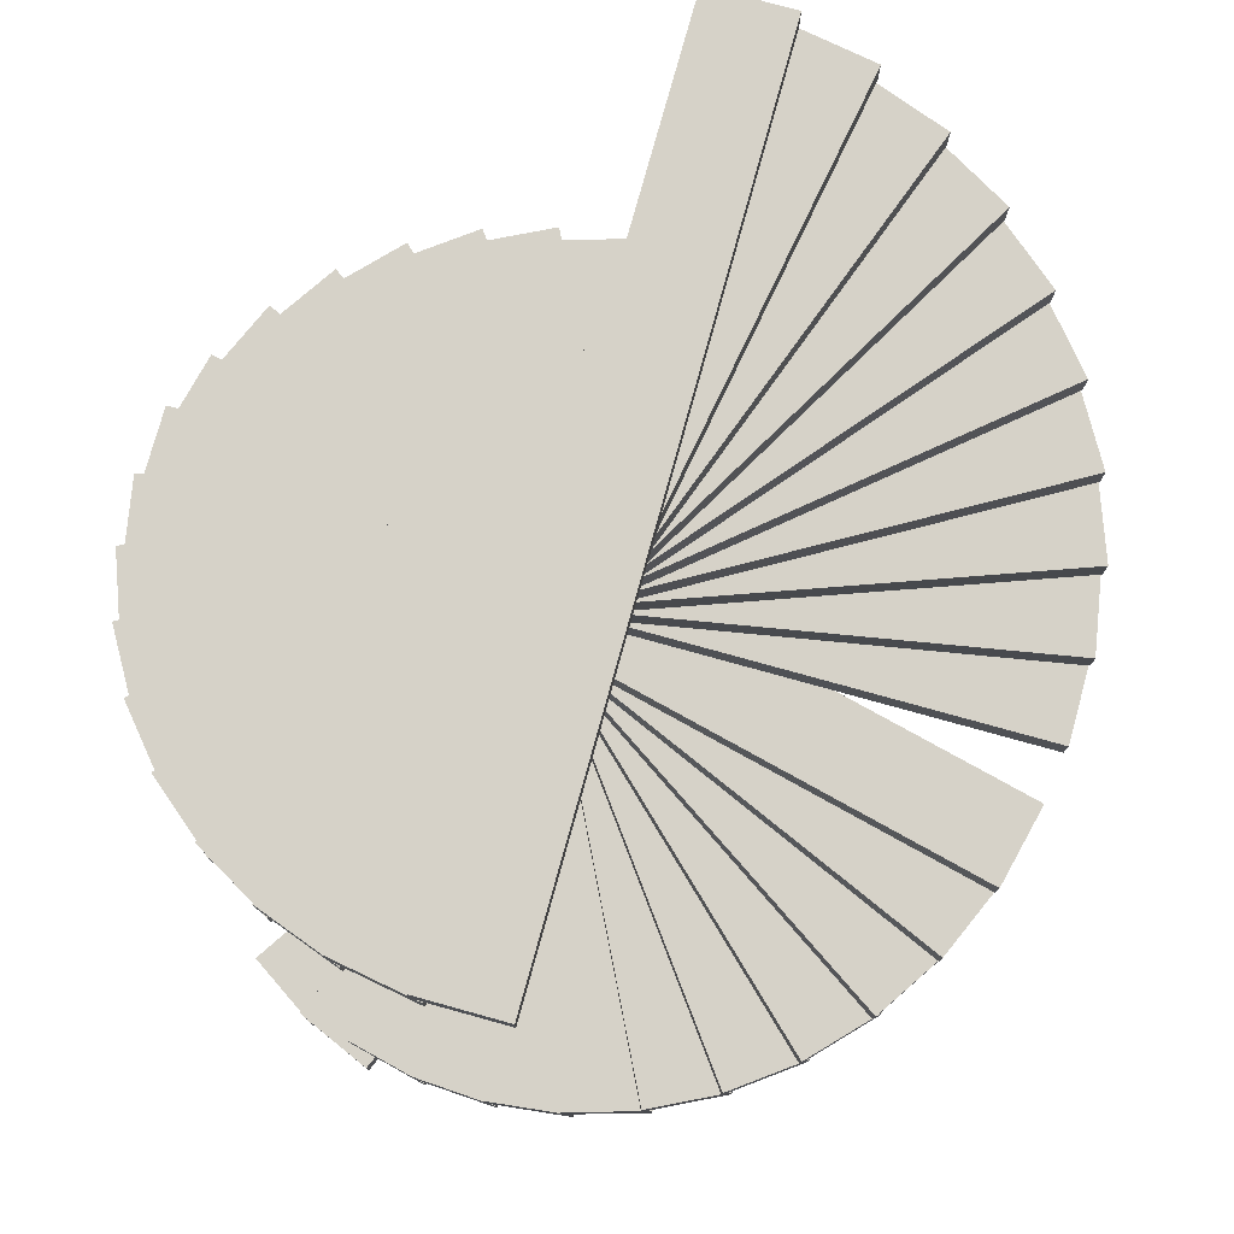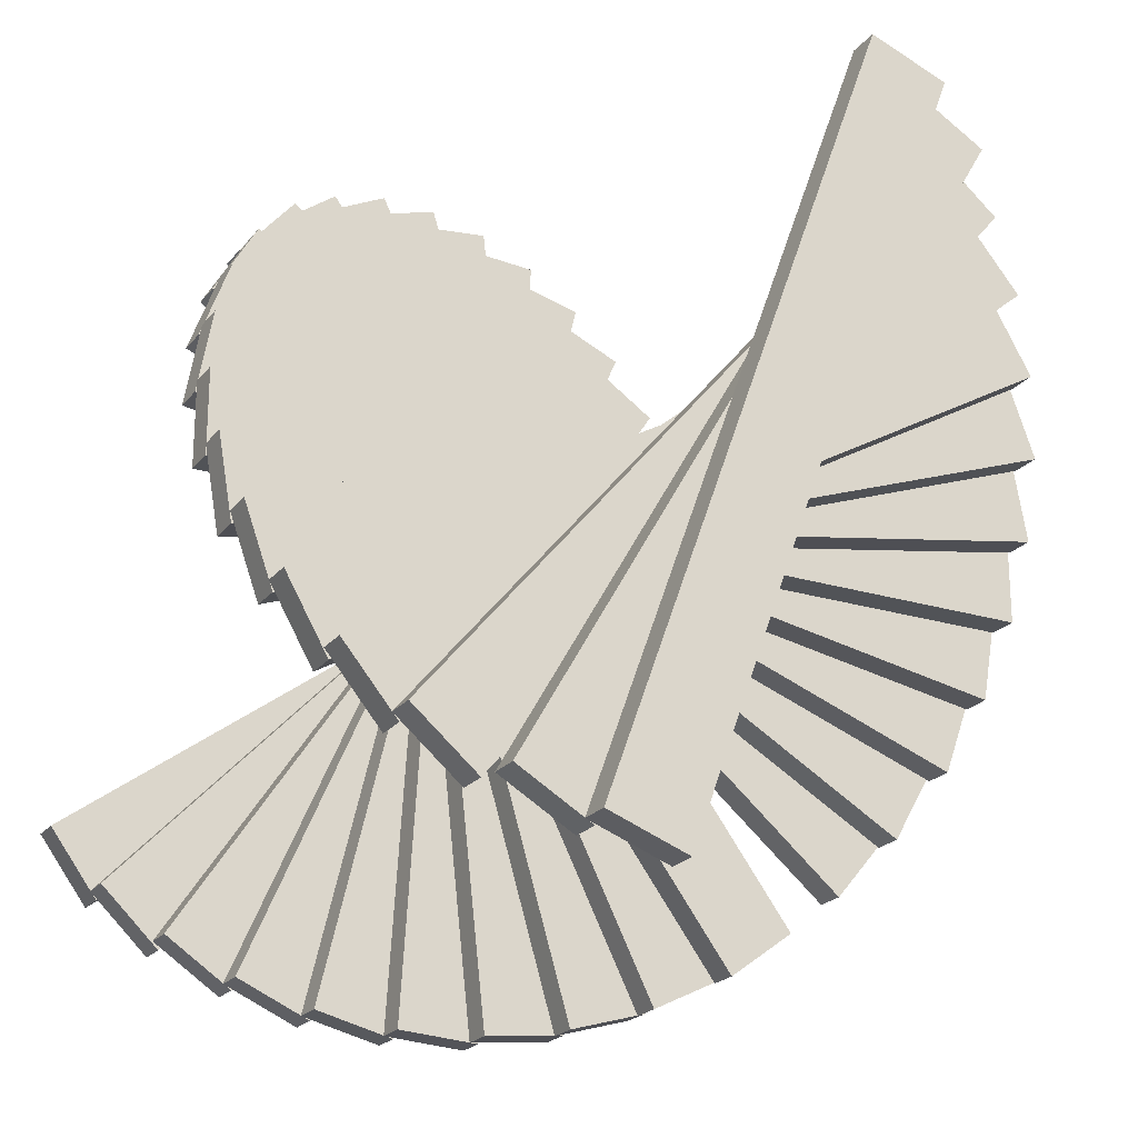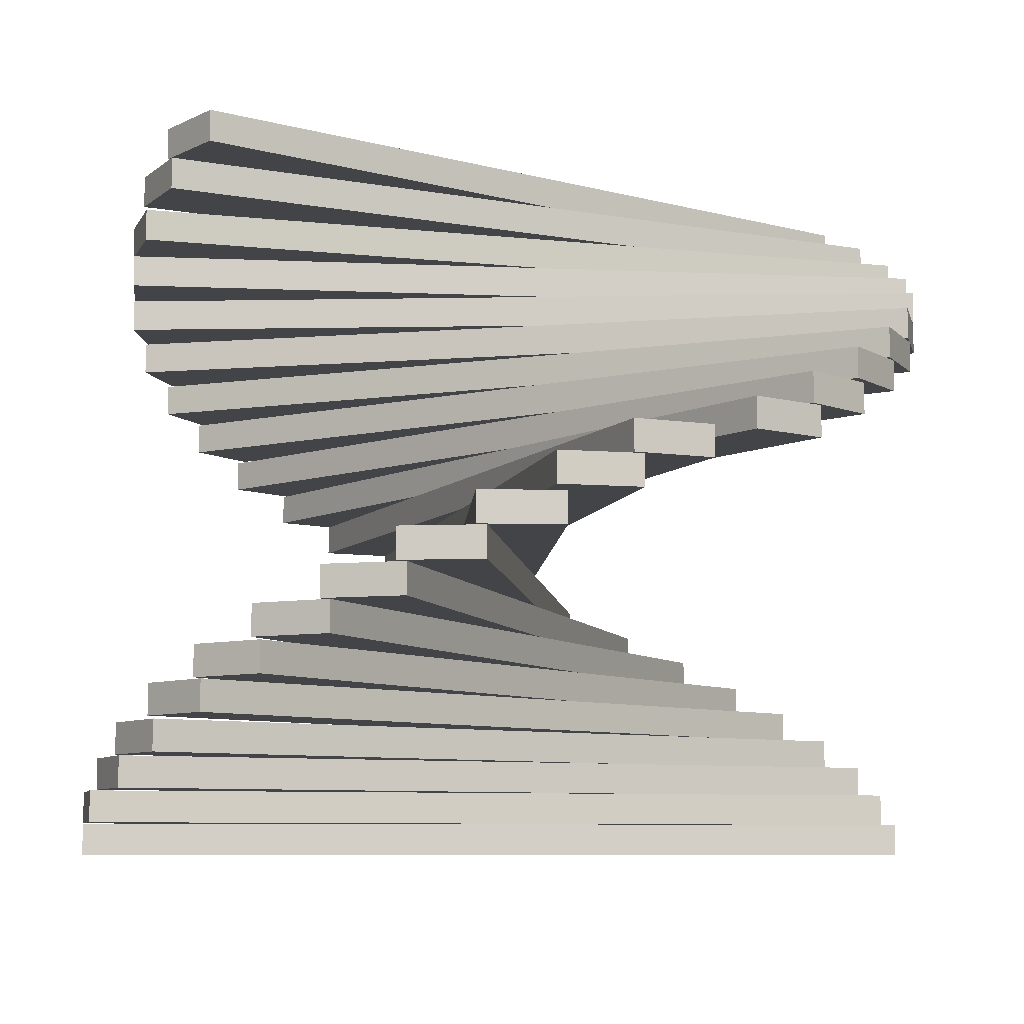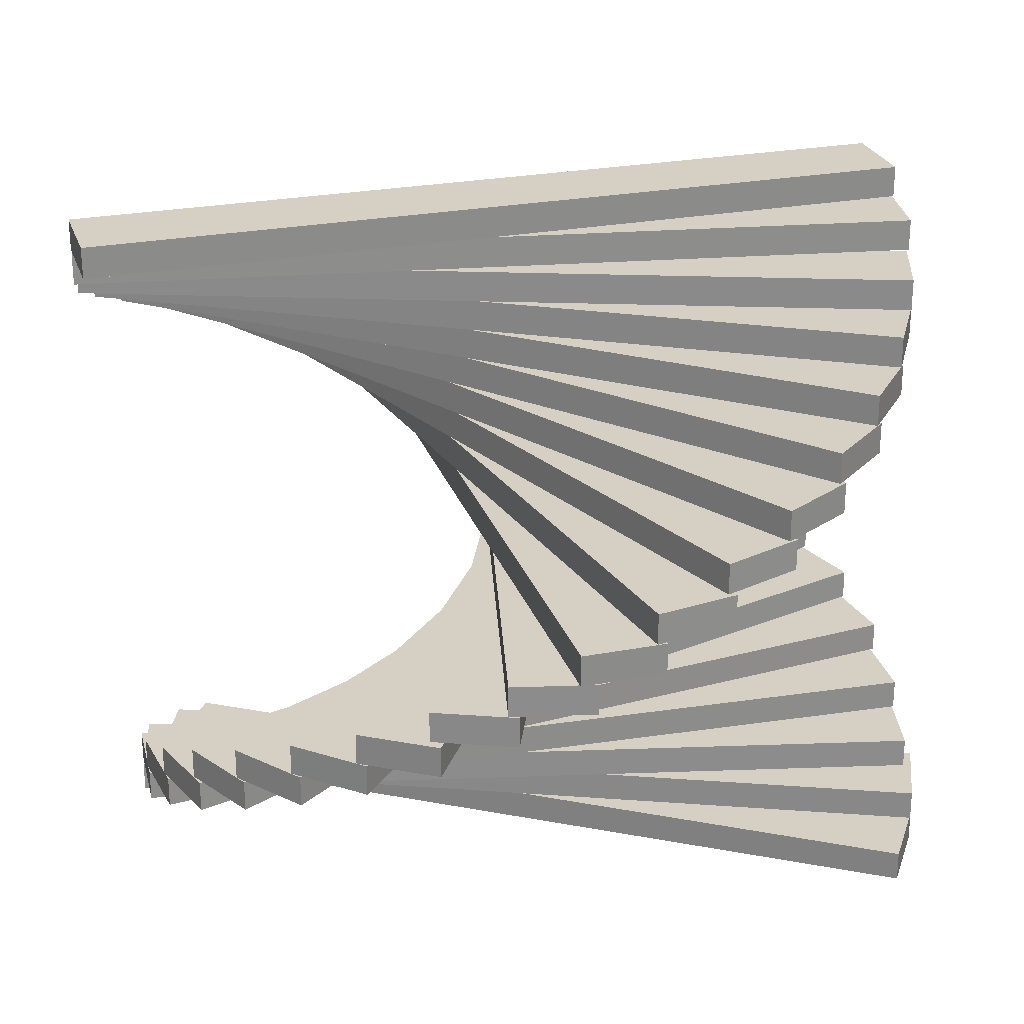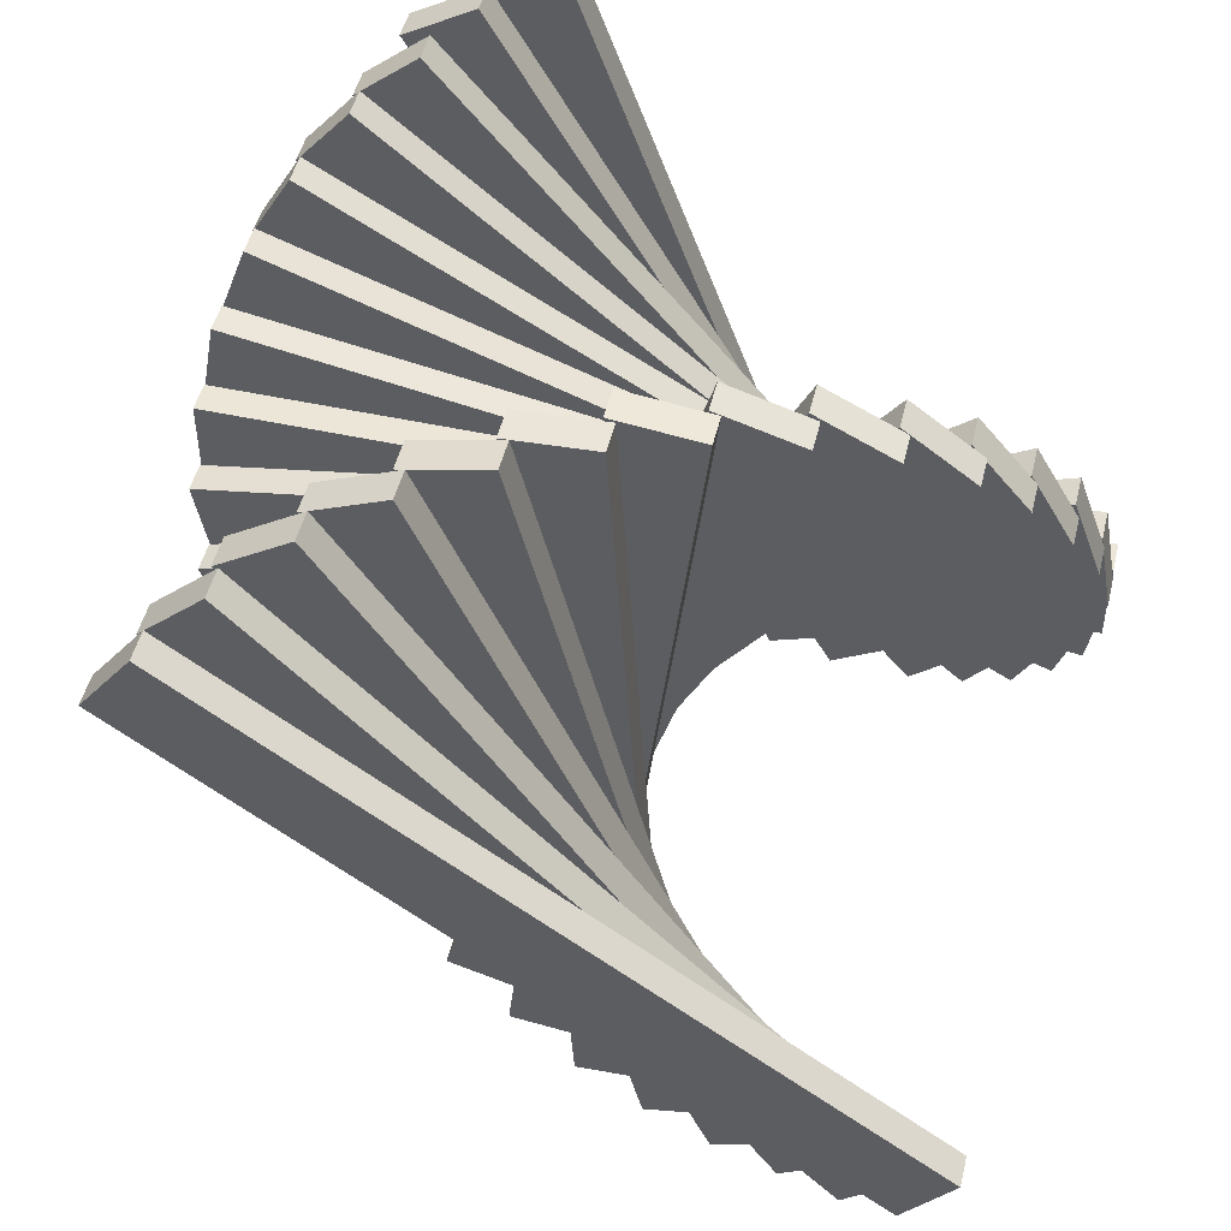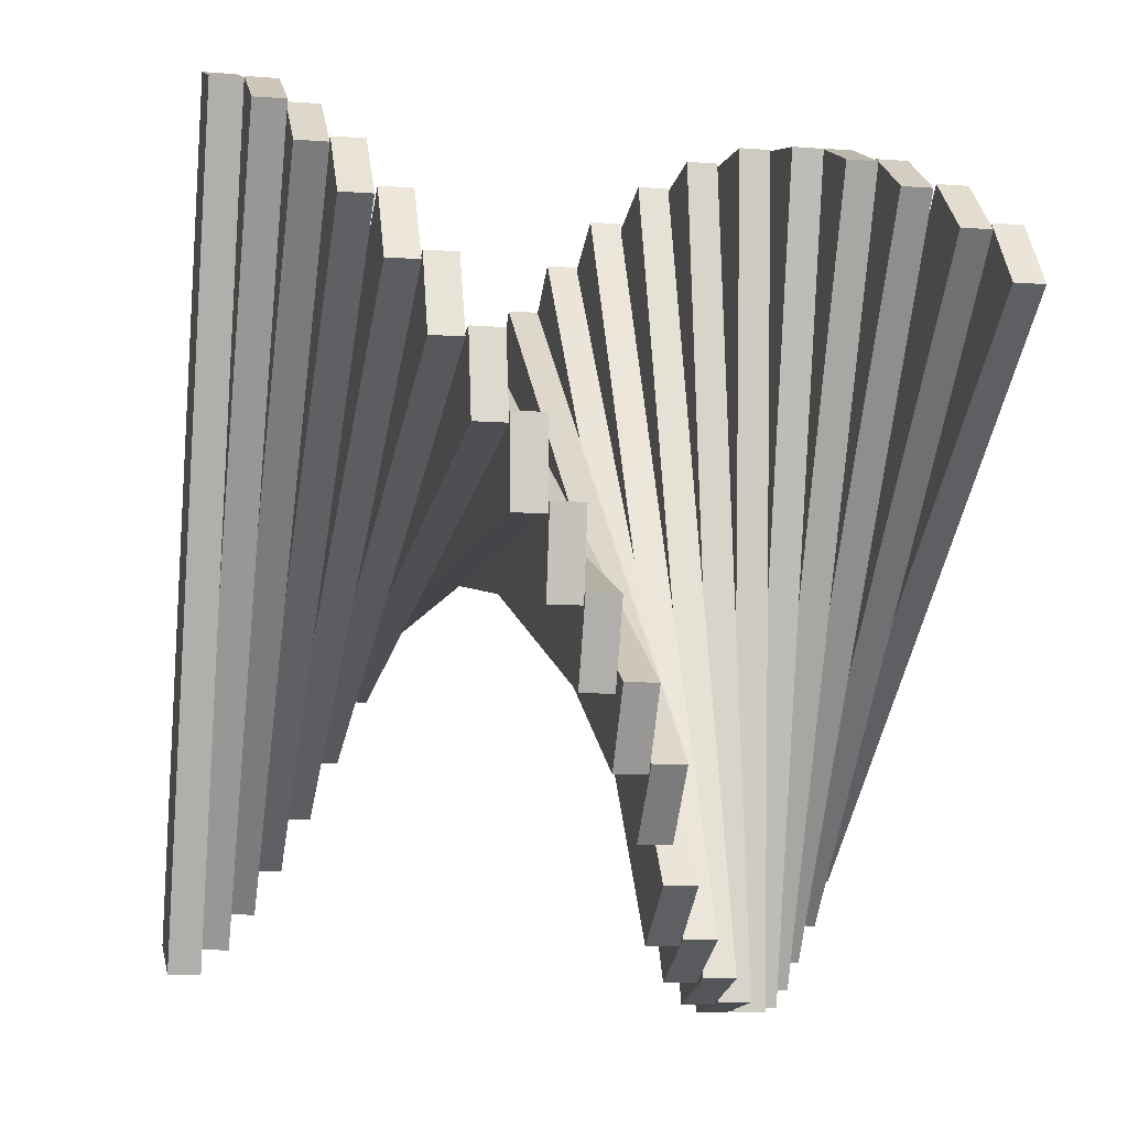
<metadata>
{"format":"obj","ext":"obj","renderer":"f3d","projection":"perspective","resolution":1024,"background":"white","views":[{"elev":77.6,"azim":69.0,"up":"+Y"},{"elev":-22.2,"azim":-28.0,"up":"+Z"},{"elev":-7.9,"azim":106.4,"up":"+Y"},{"elev":26.0,"azim":-53.3,"up":"+Y"},{"elev":49.1,"azim":-166.4,"up":"+Z"},{"elev":-8.6,"azim":78.1,"up":"+Z"}]}
</metadata>
<code>
v  4.388 57.4 6.622
v  0.7861 57.4 7.933
v  -12.32 57.4 -28.08
v  -8.721 57.4 -29.39
v  -12.32 58.84 -28.08
v  0.7861 58.84 7.933
v  4.388 58.84 6.622
v  -8.721 58.84 -29.39
g Mesh37
f 1 2 3 4
f 5 6 7 8
f 2 1 7 6
f 3 2 6 5
f 4 3 5 8
f 1 4 8 7
v  7.274 58.87 4.908
v  3.955 58.87 6.824
v  -15.21 58.87 -26.37
v  -11.89 58.87 -28.28
v  -15.21 60.31 -26.37
v  3.955 60.31 6.824
v  7.274 60.31 4.908
v  -11.89 60.31 -28.28
g Mesh38
f 9 10 11 12
f 13 14 15 16
f 10 9 15 14
f 11 10 14 13
f 12 11 13 16
f 9 12 16 15
v  8.577 74.1 -24.5
v  11.04 74.1 -21.56
v  -18.32 74.1 3.075
v  -20.78 74.1 0.1389
v  -18.32 75.54 3.075
v  11.04 75.54 -21.56
v  8.577 75.54 -24.5
v  -20.78 75.54 0.1389
g Mesh39
f 17 18 19 20
f 21 22 23 24
f 18 17 23 22
f 19 18 22 21
f 20 19 21 24
f 17 20 24 23
v  -22.42 63.44 -18.63
v  -20.51 63.44 -21.95
v  12.68 63.44 -2.789
v  10.77 63.44 0.5302
v  12.68 64.87 -2.789
v  -20.51 64.87 -21.95
v  -22.42 64.87 -18.63
v  10.77 64.87 0.5302
g Mesh40
f 25 26 27 28
f 29 30 31 32
f 26 25 31 30
f 27 26 30 29
f 28 27 29 32
f 25 28 32 31
v  -18.66 60.37 -24.16
v  -15.72 60.37 -26.62
v  8.915 60.37 2.737
v  5.979 60.37 5.201
v  8.915 61.8 2.737
v  -15.72 61.8 -26.62
v  -18.66 61.8 -24.16
v  5.979 61.8 5.201
g Mesh41
f 33 34 35 36
f 37 38 39 40
f 34 33 39 38
f 35 34 38 37
f 36 35 37 40
f 33 36 40 39
v  -24.03 67.99 -8.794
v  -24.03 67.99 -12.63
v  14.29 67.99 -12.63
v  14.29 67.99 -8.794
v  14.29 69.42 -12.63
v  -24.03 69.42 -12.63
v  -24.03 69.42 -8.794
v  14.29 69.42 -8.794
g Mesh42
f 41 42 43 44
f 45 46 47 48
f 42 41 47 46
f 43 42 46 45
f 44 43 45 48
f 41 44 48 47
v  -20.78 61.85 -21.56
v  -18.32 61.85 -24.5
v  11.04 61.85 0.1389
v  8.577 61.85 3.075
v  11.04 63.29 0.1389
v  -18.32 63.29 -24.5
v  -20.78 63.29 -21.56
v  8.577 63.29 3.075
g Mesh43
f 49 50 51 52
f 53 54 55 56
f 50 49 55 54
f 51 50 54 53
f 52 51 53 56
f 49 52 56 55
v  -24.08 66.51 -12.15
v  -23.41 66.51 -15.93
v  14.33 66.51 -9.27
v  13.67 66.51 -5.496
v  14.33 67.94 -9.27
v  -23.41 67.94 -15.93
v  -24.08 67.94 -12.15
v  13.67 67.94 -5.496
g Mesh44
f 57 58 59 60
f 61 62 63 64
f 58 57 63 62
f 59 58 62 61
f 60 59 61 64
f 57 60 64 63
v  10.77 72.63 -21.95
v  12.68 72.63 -18.63
v  -20.51 72.63 0.5302
v  -22.42 72.63 -2.789
v  -20.51 74.07 0.5302
v  12.68 74.07 -18.63
v  10.77 74.07 -21.95
v  -22.42 74.07 -2.789
g Mesh45
f 65 66 67 68
f 69 70 71 72
f 66 65 71 70
f 67 66 70 69
f 68 67 69 72
f 65 68 72 71
v  -22.22 70.94 -2.356
v  -23.53 70.94 -5.957
v  12.48 70.94 -19.07
v  13.79 70.94 -15.46
v  12.48 72.38 -19.07
v  -23.53 72.38 -5.957
v  -22.22 72.38 -2.356
v  13.79 72.38 -15.46
g Mesh46
f 73 74 75 76
f 77 78 79 80
f 74 73 79 78
f 75 74 78 77
f 76 75 77 80
f 73 76 80 79
v  -23.41 69.47 -5.496
v  -24.08 69.47 -9.27
v  13.67 69.47 -15.93
v  14.33 69.47 -12.15
v  13.67 70.91 -15.93
v  -24.08 70.91 -9.27
v  -23.41 70.91 -5.496
v  14.33 70.91 -12.15
g Mesh47
f 81 82 83 84
f 85 86 87 88
f 82 81 87 86
f 83 82 86 85
f 84 83 85 88
f 81 84 88 87
v  -23.53 64.94 -15.46
v  -22.22 64.94 -19.07
v  13.79 64.94 -5.957
v  12.48 64.94 -2.356
v  13.79 66.37 -5.957
v  -22.22 66.37 -19.07
v  -23.53 66.37 -15.46
v  12.48 66.37 -2.356
g Mesh48
f 89 90 91 92
f 93 94 95 96
f 90 89 95 94
f 91 90 94 93
f 92 91 93 96
f 89 92 96 95
v  0.8476 77.03 -29.74
v  4.277 77.03 -28.03
v  -12.82 77.03 6.27
v  -16.25 77.03 4.56
v  -12.82 78.47 6.27
v  4.277 78.47 -28.03
v  0.8476 78.47 -29.74
v  -16.25 78.47 4.56
g Mesh50
f 97 98 99 100
f 101 102 103 104
f 98 97 103 102
f 99 98 102 101
f 100 99 101 104
f 97 100 104 103
v  3.87 75.55 -28.28
v  6.951 75.55 -26
v  -15.85 75.55 4.81
v  -18.93 75.55 2.53
v  -15.85 76.98 4.81
v  6.951 76.98 -26
v  3.87 76.98 -28.28
v  -18.93 76.98 2.53
g Mesh51
f 105 106 107 108
f 109 110 111 112
f 106 105 111 110
f 107 106 110 109
f 108 107 109 112
f 105 108 112 111
v  -2.383 78.61 -30.65
v  1.292 78.61 -29.56
v  -9.593 78.61 7.184
v  -13.27 78.61 6.095
v  -9.593 80.05 7.184
v  1.292 80.05 -29.56
v  -2.383 80.05 -30.65
v  -13.27 80.05 6.095
g Mesh52
f 113 114 115 116
f 117 118 119 120
f 114 113 119 118
f 115 114 118 117
f 116 115 117 120
f 113 116 120 119
v  -12.32 83.17 -29.92
v  -8.598 83.17 -30.82
v  0.3489 83.17 6.452
v  -3.378 83.17 7.347
v  0.3489 84.6 6.452
v  -8.598 84.6 -30.82
v  -12.32 84.6 -29.92
v  -3.378 84.6 7.347
g Mesh53
f 121 122 123 124
f 125 126 127 128
f 122 121 127 126
f 123 122 126 125
f 124 123 125 128
f 121 124 128 127
v  -9.07 81.68 -30.74
v  -5.245 81.68 -30.98
v  -2.905 81.68 7.276
v  -6.731 81.68 7.51
v  -2.905 83.12 7.276
v  -5.245 83.12 -30.98
v  -9.07 83.12 -30.74
v  -6.731 83.12 7.51
g Mesh54
f 129 130 131 132
f 133 134 135 136
f 130 129 135 134
f 131 130 134 133
f 132 131 133 136
f 129 132 136 135
v  -5.723 80.12 -30.99
v  -1.915 80.12 -30.56
v  -6.253 80.12 7.522
v  -10.06 80.12 7.089
v  -6.253 81.55 7.522
v  -1.915 81.55 -30.56
v  -5.723 81.55 -30.99
v  -10.06 81.55 7.089
g Mesh55
f 137 138 139 140
f 141 142 143 144
f 138 137 143 142
f 139 138 142 141
f 140 139 141 144
f 137 140 144 143
v  -15.39 84.65 -28.54
v  -11.87 84.65 -30.07
v  3.411 84.65 5.075
v  -0.1041 84.65 6.603
v  3.411 86.09 5.075
v  -11.87 86.09 -30.07
v  -15.39 86.09 -28.54
v  -0.1041 86.09 6.603
g Mesh56
f 145 146 147 148
f 149 150 151 152
f 146 145 151 150
f 147 146 150 149
f 148 147 149 152
f 145 148 152 151
v  -18.16 86.12 -26.66
v  -14.97 86.12 -28.77
v  6.187 86.12 3.188
v  2.991 86.12 5.303
v  6.187 87.56 3.188
v  -14.97 87.56 -28.77
v  -18.16 87.56 -26.66
v  2.991 87.56 5.303
g Mesh57
f 153 154 155 156
f 157 158 159 160
f 154 153 159 158
f 155 154 158 157
f 156 155 157 160
f 153 156 160 159
v  8.593 87.81 0.847
v  5.813 87.81 3.485
v  -20.57 87.81 -24.32
v  -17.79 87.81 -26.95
v  -20.57 89.24 -24.32
v  5.813 89.24 3.485
v  8.593 89.24 0.847
v  -17.79 89.24 -26.95
g Mesh58
f 161 162 163 164
f 165 166 167 168
f 162 161 167 166
f 163 162 166 165
f 164 163 165 168
f 161 164 168 167
v  10.56 89.28 -1.876
v  8.277 89.28 1.205
v  -22.53 89.28 -21.59
v  -20.25 89.28 -24.67
v  -22.53 90.72 -21.59
v  8.277 90.72 1.205
v  10.56 90.72 -1.876
v  -20.25 90.72 -24.67
g Mesh59
f 169 170 171 172
f 173 174 175 176
f 170 169 175 174
f 171 170 174 173
f 172 171 173 176
f 169 172 176 175

</code>
